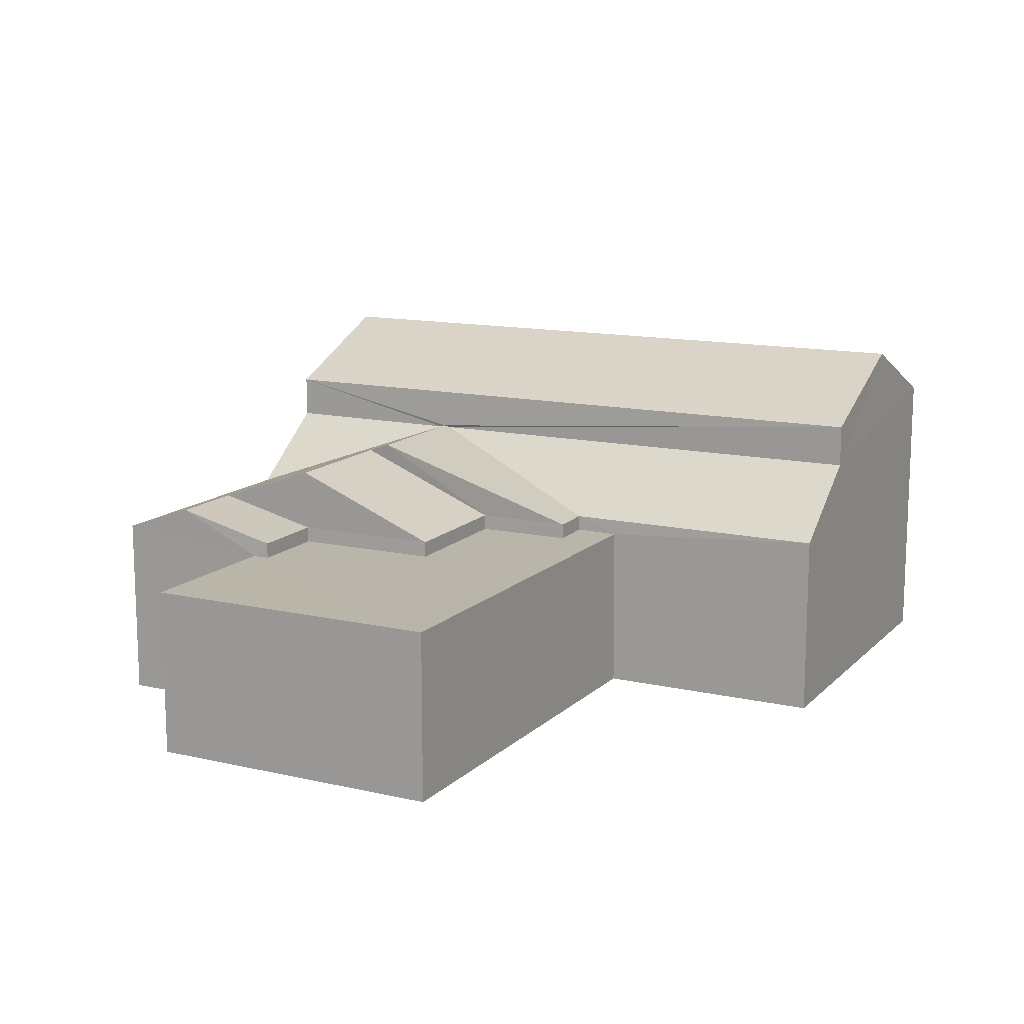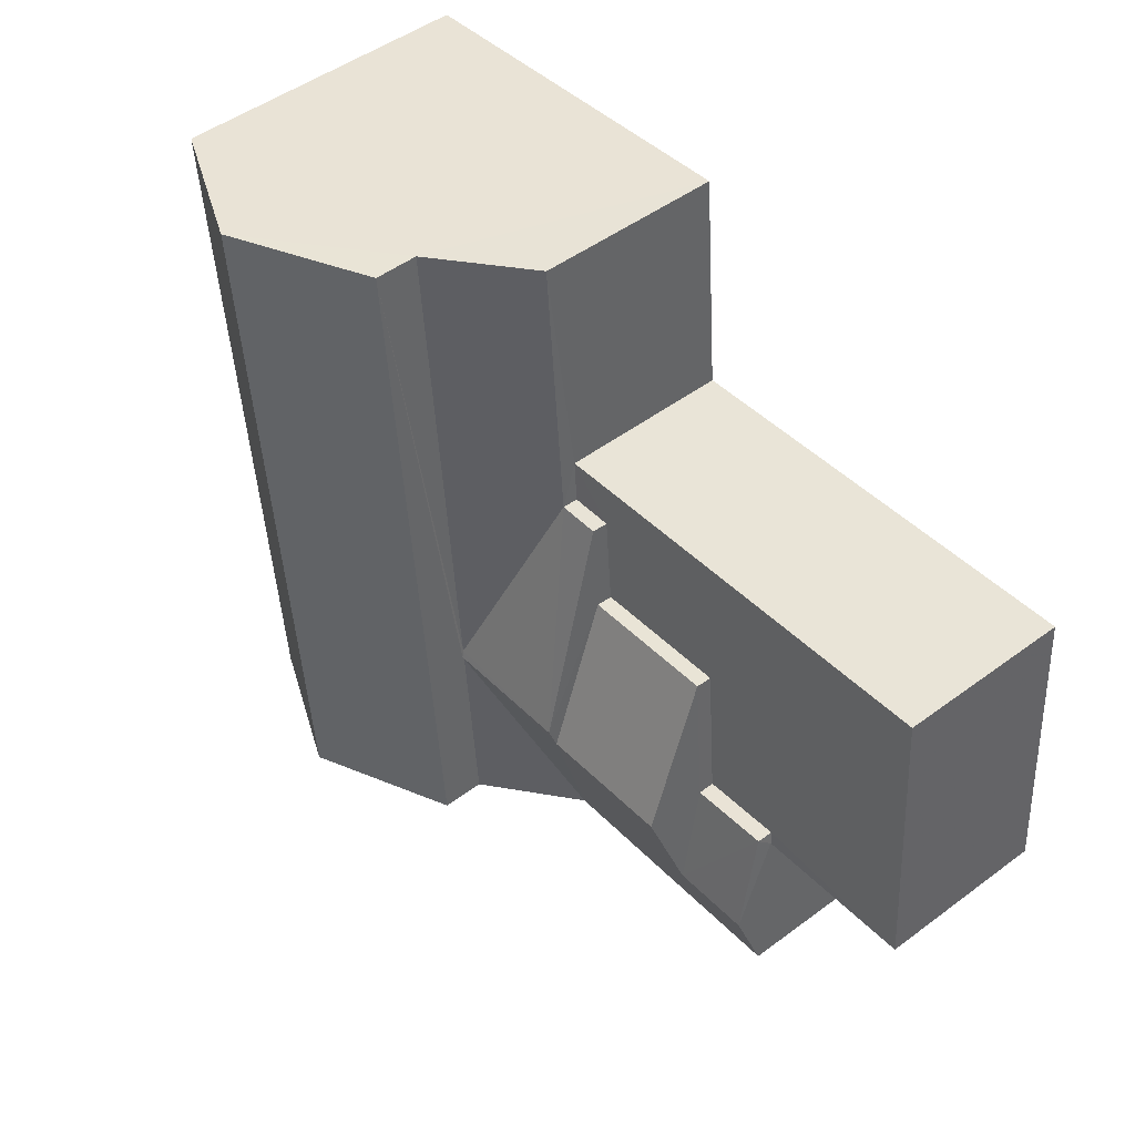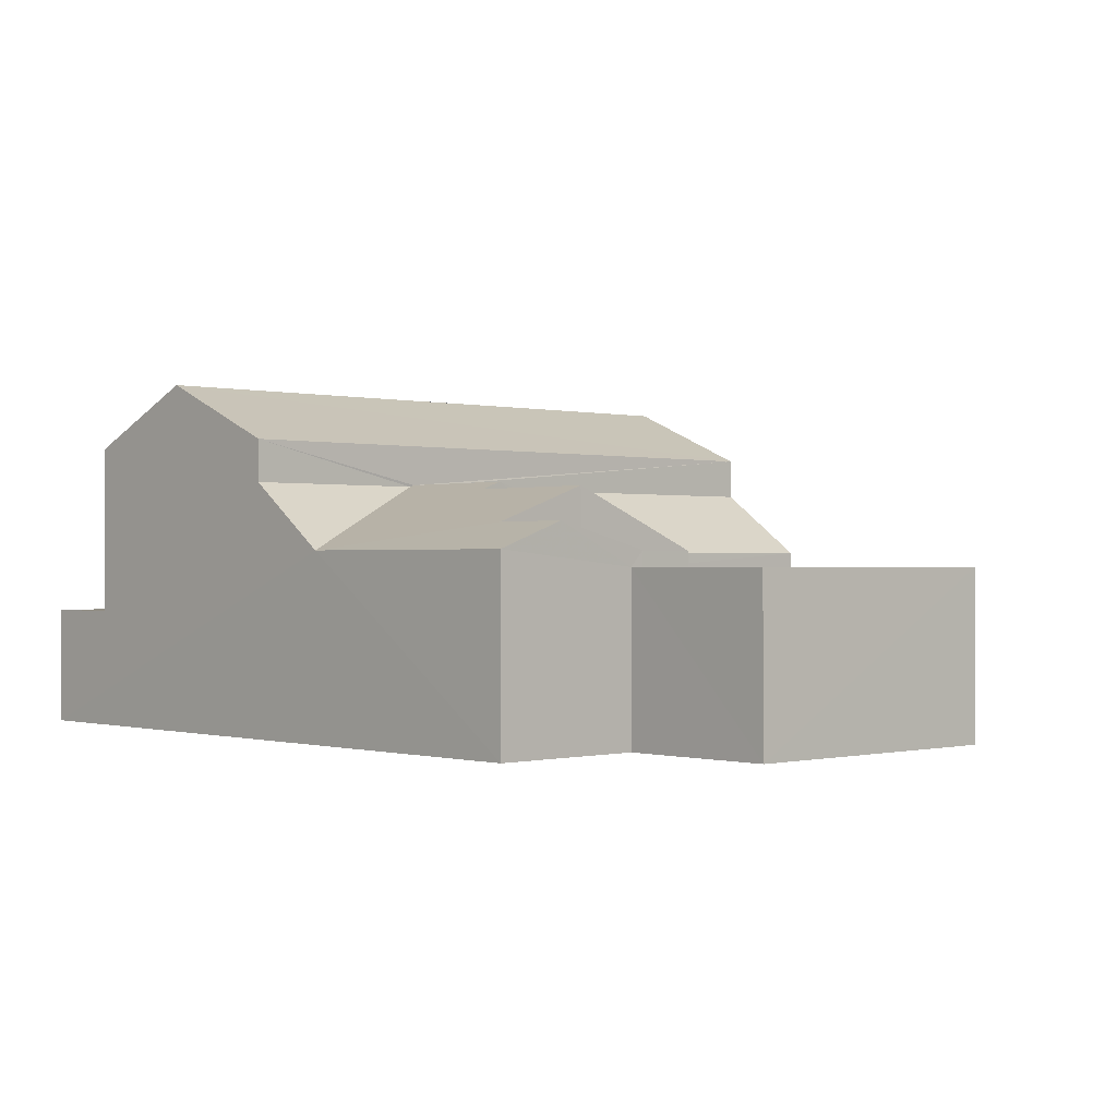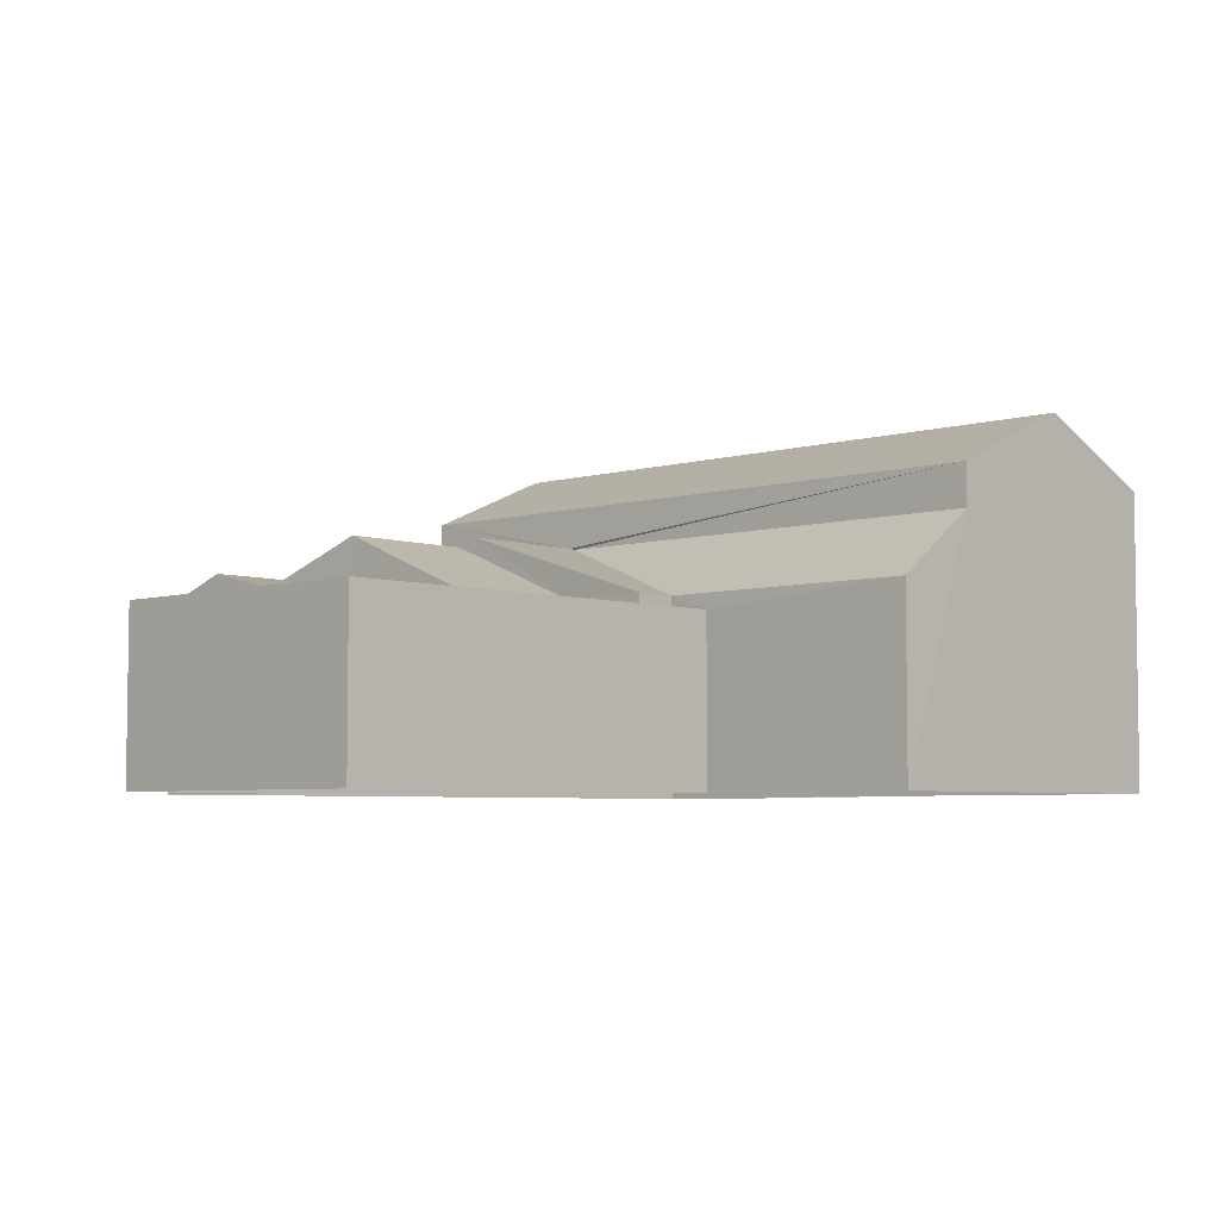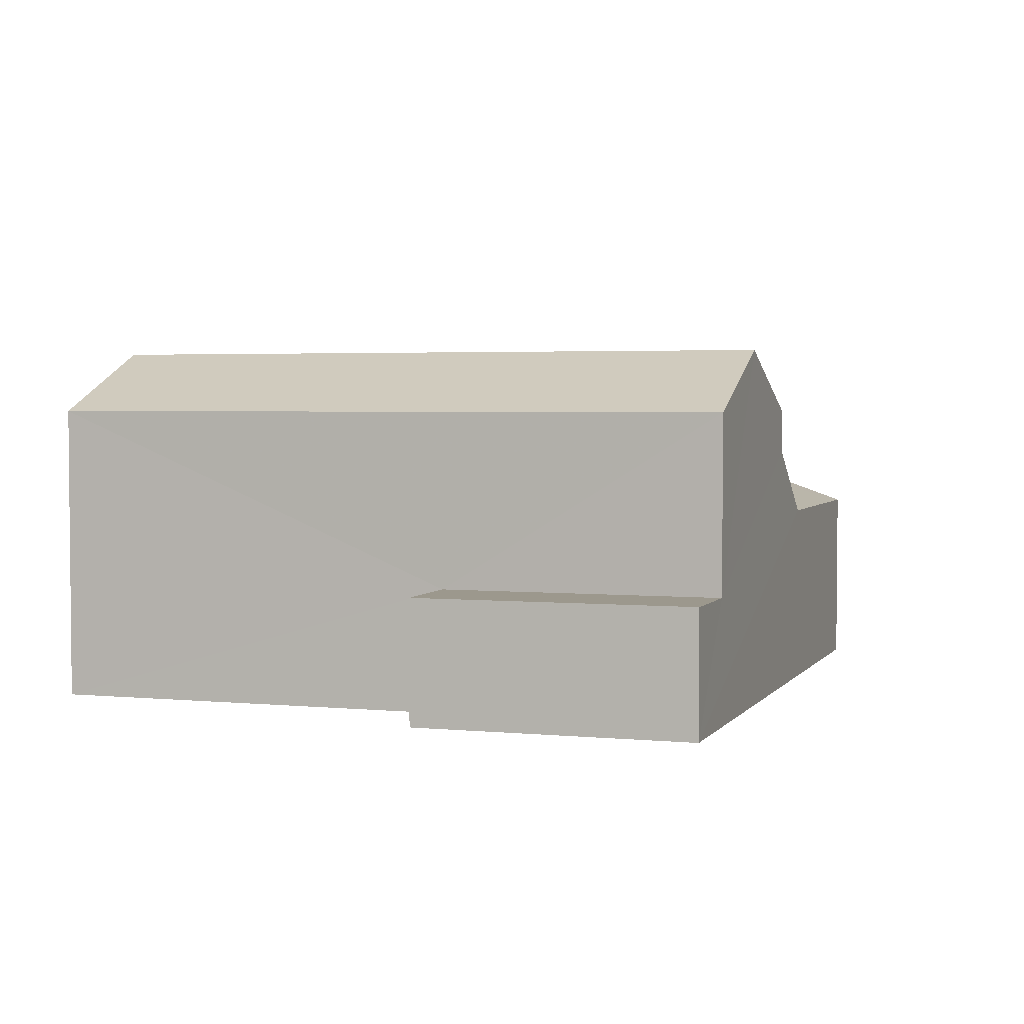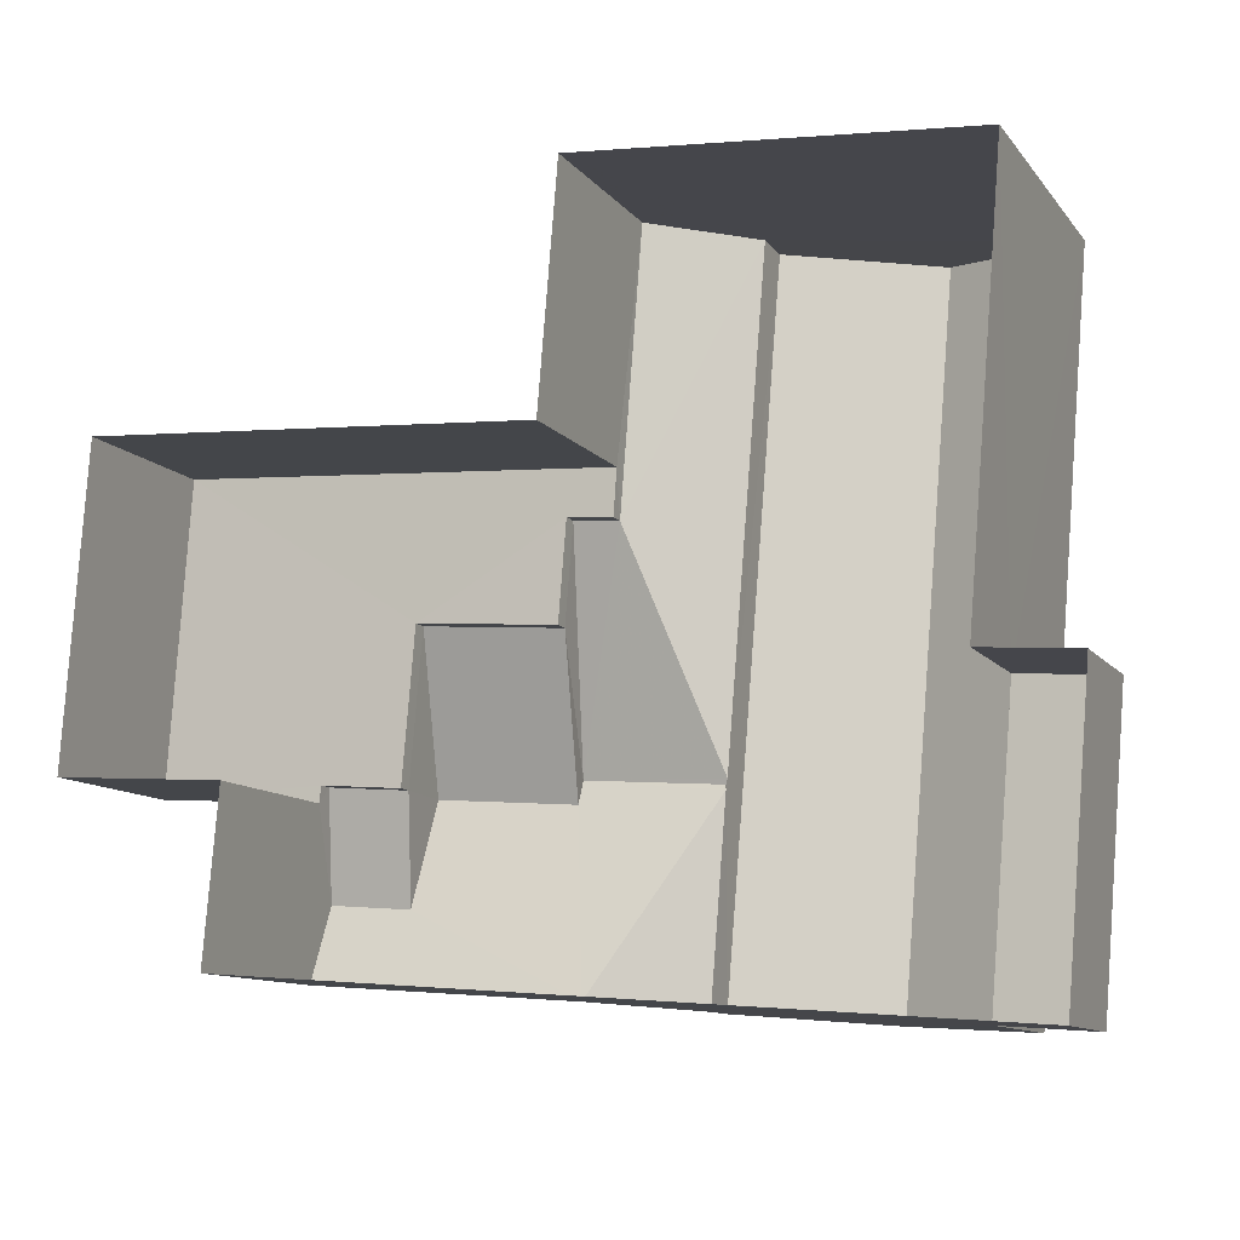
<metadata>
{"format":"obj","ext":"obj","renderer":"f3d","projection":"perspective","resolution":1024,"background":"white","views":[{"elev":13.4,"azim":121.7,"up":"+Z"},{"elev":48.2,"azim":50.2,"up":"+Y"},{"elev":-0.2,"azim":51.1,"up":"+Z"},{"elev":-5.0,"azim":138.1,"up":"+Z"},{"elev":3.1,"azim":-67.0,"up":"+Z"},{"elev":-11.0,"azim":-157.6,"up":"+Y"}]}
</metadata>
<code>
v -3.156e+05 4.022e+04 5.323
v -3.156e+05 4.022e+04 5.322
v -3.156e+05 4.022e+04 5.321
v -3.156e+05 4.022e+04 5.316
v -3.156e+05 4.023e+04 5.321
v -3.156e+05 4.023e+04 5.325
v -3.156e+05 4.023e+04 5.322
v -3.156e+05 4.023e+04 5.318
v -3.156e+05 4.022e+04 5.316
v -3.156e+05 4.022e+04 5.317
v -3.156e+05 4.022e+04 9.064
v -3.156e+05 4.022e+04 9.584
v -3.156e+05 4.022e+04 9.583
v -3.156e+05 4.022e+04 9.065
v -3.156e+05 4.022e+04 10.31
v -3.156e+05 4.022e+04 10.43
v -3.156e+05 4.022e+04 10.31
v -3.156e+05 4.022e+04 10.47
v -3.156e+05 4.022e+04 10.47
v -3.156e+05 4.022e+04 10.43
v -3.156e+05 4.023e+04 9.068
v -3.156e+05 4.023e+04 9.068
v -3.156e+05 4.022e+04 10.43
v -3.156e+05 4.022e+04 9.065
v -3.156e+05 4.022e+04 9.065
v -3.156e+05 4.023e+04 9.07
v -3.156e+05 4.023e+04 10.44
v -3.156e+05 4.022e+04 7.79
v -3.156e+05 4.022e+04 7.791
v -3.156e+05 4.022e+04 7.789
v -3.156e+05 4.022e+04 7.788
v -3.156e+05 4.023e+04 8.749
v -3.156e+05 4.023e+04 8.748
v -3.156e+05 4.023e+04 8.746
v -3.156e+05 4.022e+04 8.744
v -3.156e+05 4.022e+04 8.745
v -3.156e+05 4.023e+04 8.748
v -3.156e+05 4.022e+04 8.745
v -3.156e+05 4.023e+04 8.746
v -3.156e+05 4.023e+04 8.747
v -3.156e+05 4.022e+04 8.745
v -3.156e+05 4.022e+04 12.53
v -3.156e+05 4.022e+04 11.29
v -3.156e+05 4.023e+04 11.3
v -3.156e+05 4.023e+04 12.54
v -3.156e+05 4.023e+04 9.066
v -3.156e+05 4.023e+04 9.067
v -3.156e+05 4.022e+04 11.29
v -3.156e+05 4.023e+04 11.3
f 1 2 3
f 3 2 4
f 5 2 6
f 5 6 7
f 8 9 10
f 4 2 10
f 8 10 5
f 10 2 5
f 11 12 13
f 11 13 14
f 14 15 16
f 13 17 15
f 18 16 19
f 16 15 19
f 13 15 14
f 14 16 20
f 21 22 19
f 22 23 19
f 23 18 19
f 13 12 24
f 25 13 24
f 22 26 27
f 23 22 27
f 28 29 30
f 31 28 30
f 32 33 34
f 35 34 36
f 32 37 33
f 35 36 38
f 39 33 40
f 36 39 41
f 34 33 39
f 34 39 36
f 42 43 44
f 45 42 44
f 46 15 17
f 46 47 15
f 45 48 42
f 45 49 48
f 29 1 3
f 30 29 3
f 6 28 49
f 49 28 48
f 6 2 28
f 48 28 31
f 19 47 21
f 33 21 40
f 15 47 19
f 21 47 40
f 5 7 32
f 7 26 32
f 32 22 37
f 32 26 22
f 38 9 35
f 38 10 9
f 4 11 14
f 3 4 14
f 3 31 30
f 20 43 42
f 31 42 48
f 14 20 31
f 3 14 31
f 31 20 42
f 49 45 27
f 49 27 6
f 45 44 27
f 6 27 7
f 7 27 26
f 2 1 29
f 28 2 29
f 33 22 21
f 33 37 22
f 36 25 24
f 36 41 25
f 27 44 23
f 23 44 18
f 16 18 43
f 16 43 20
f 18 44 43
f 39 47 46
f 39 40 47
f 4 10 38
f 11 4 38
f 11 38 12
f 38 36 24
f 38 24 12
f 17 25 46
f 39 46 41
f 13 25 17
f 46 25 41
f 32 34 8
f 5 32 8
f 34 9 8
f 34 35 9

</code>
